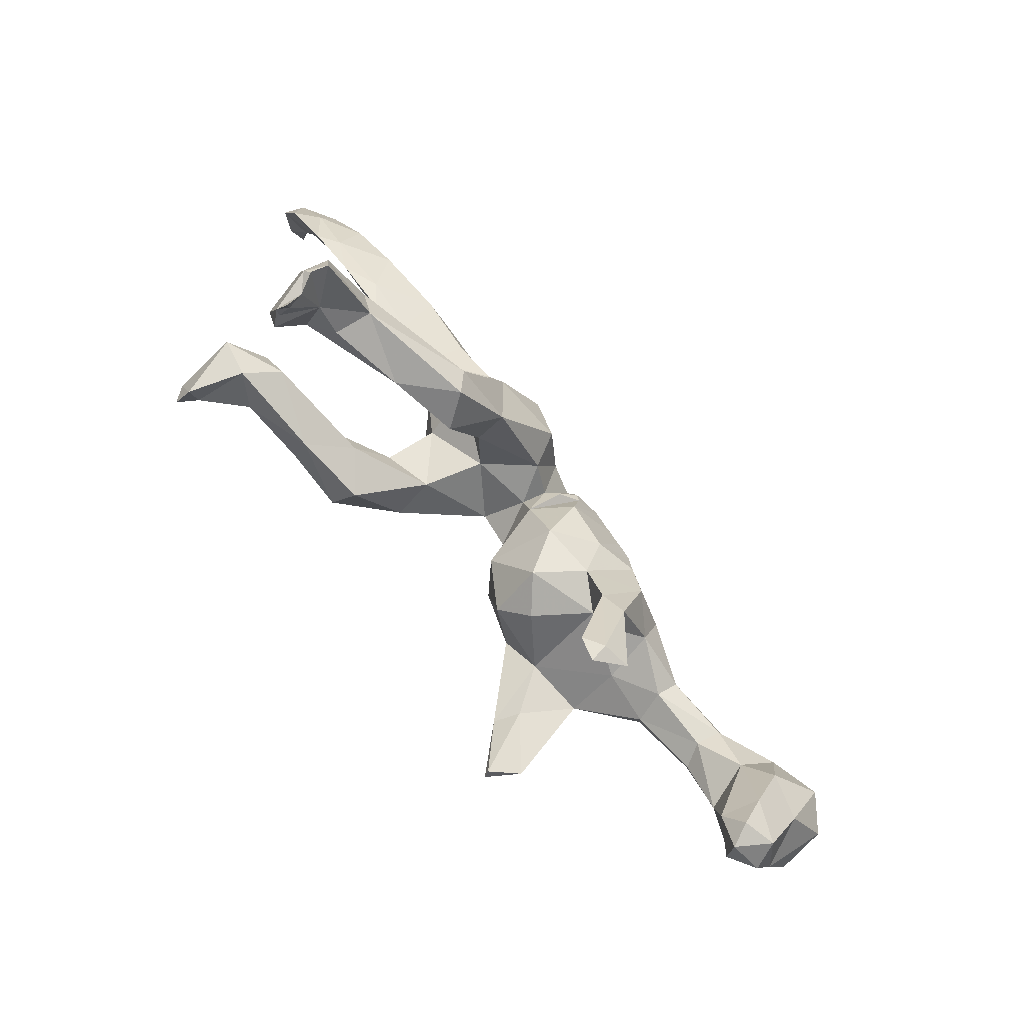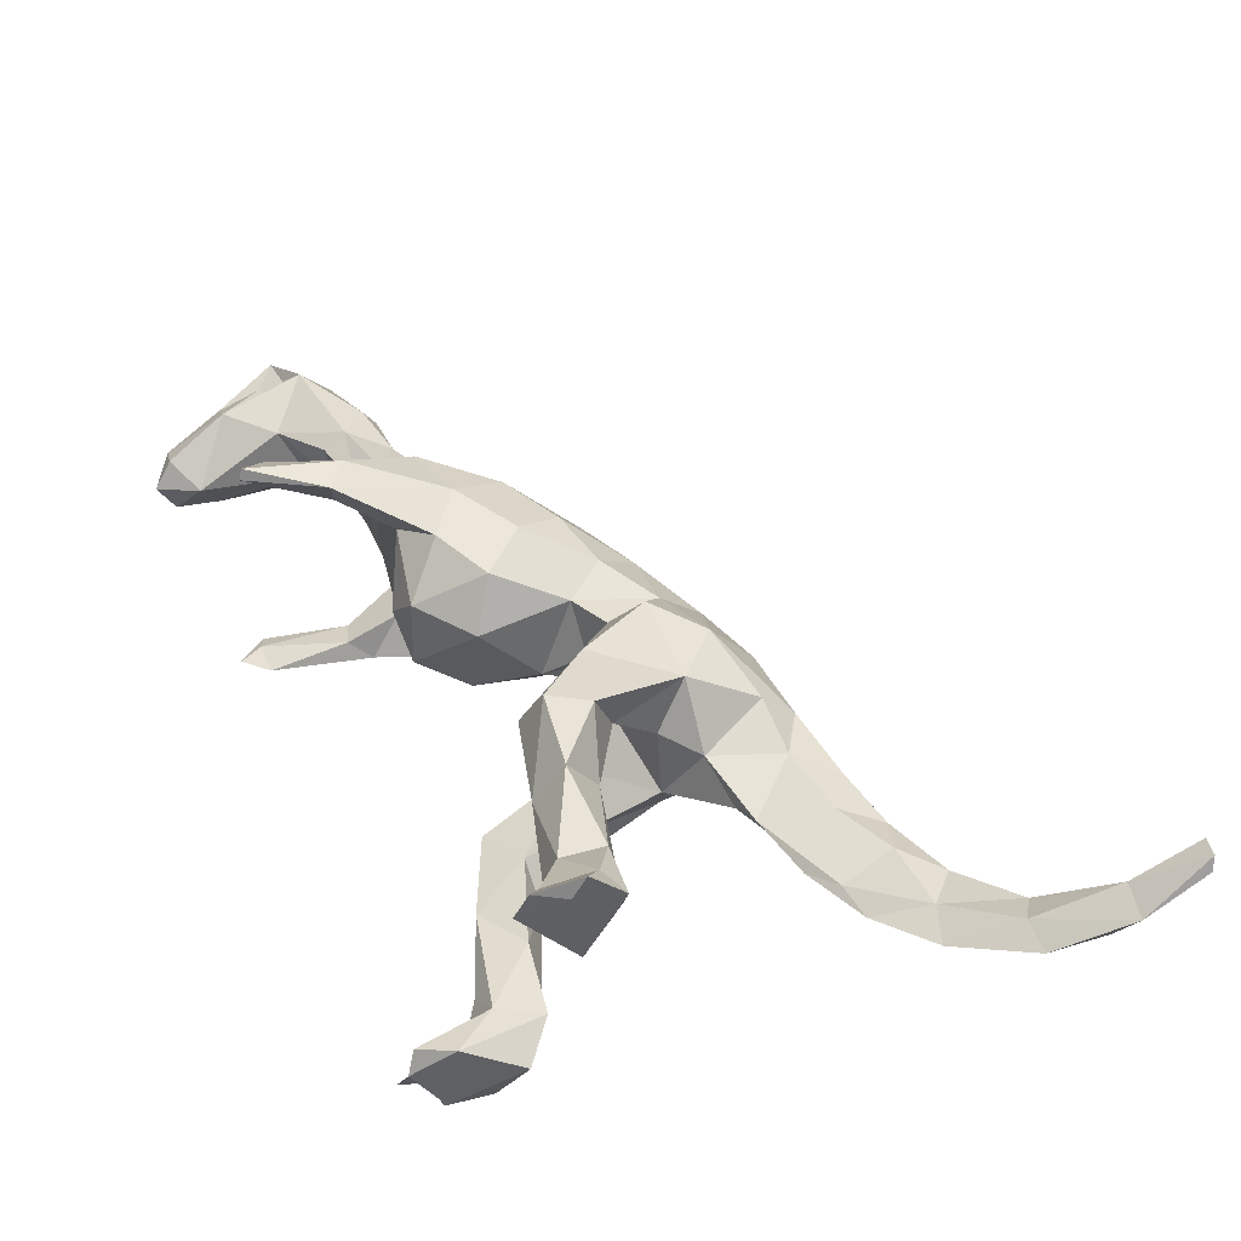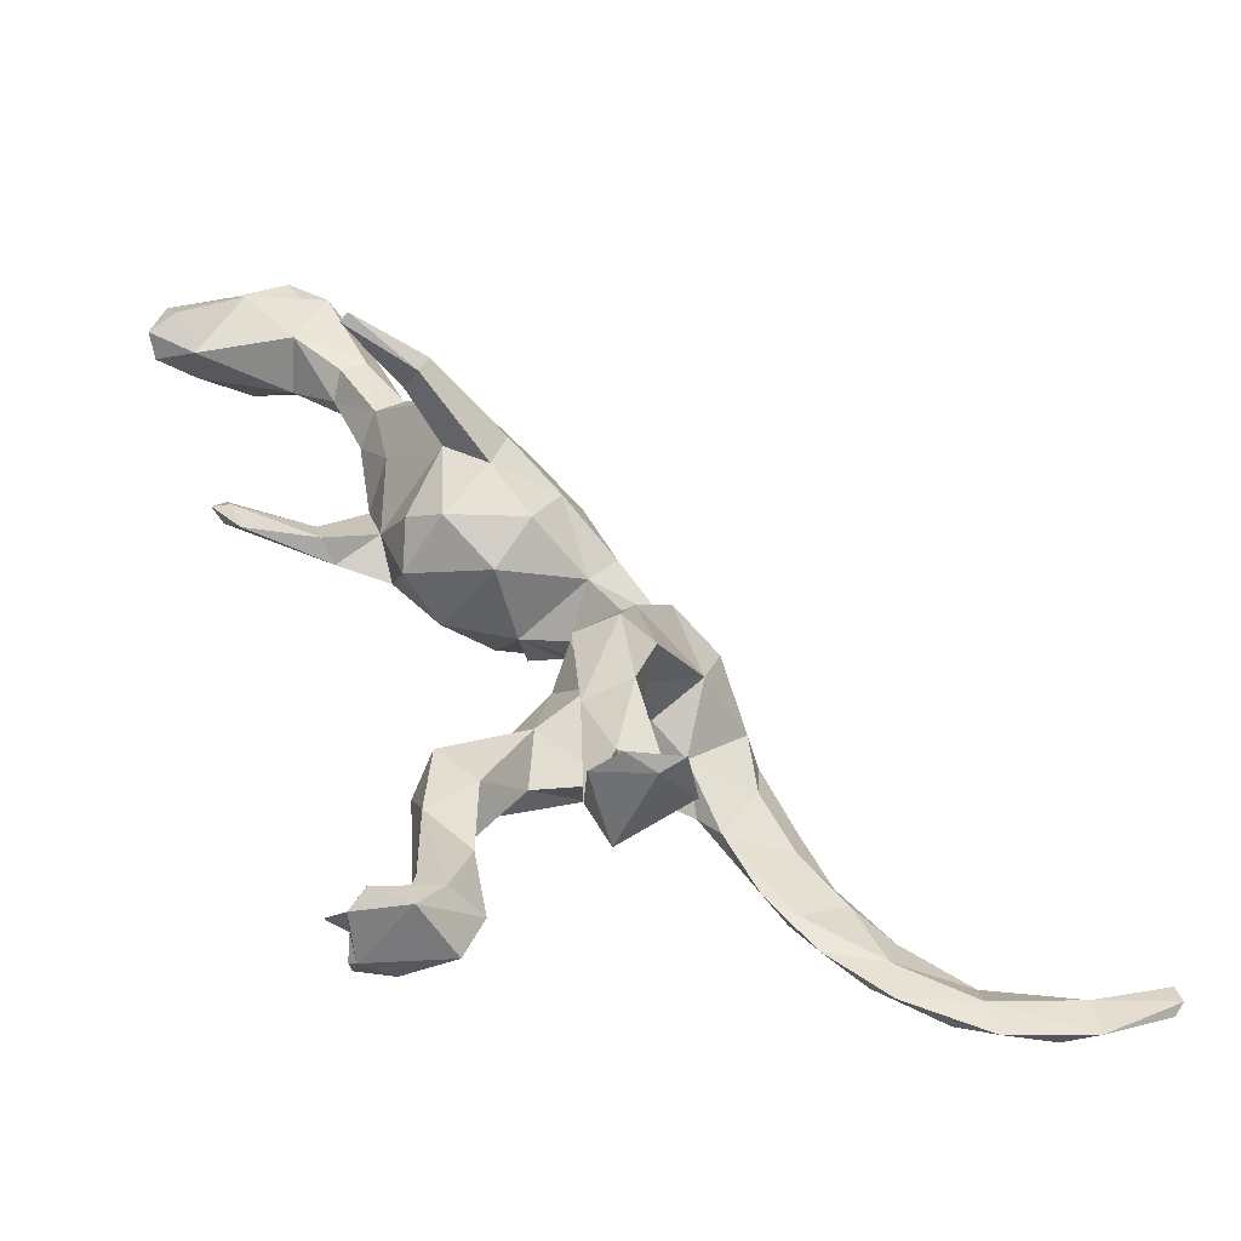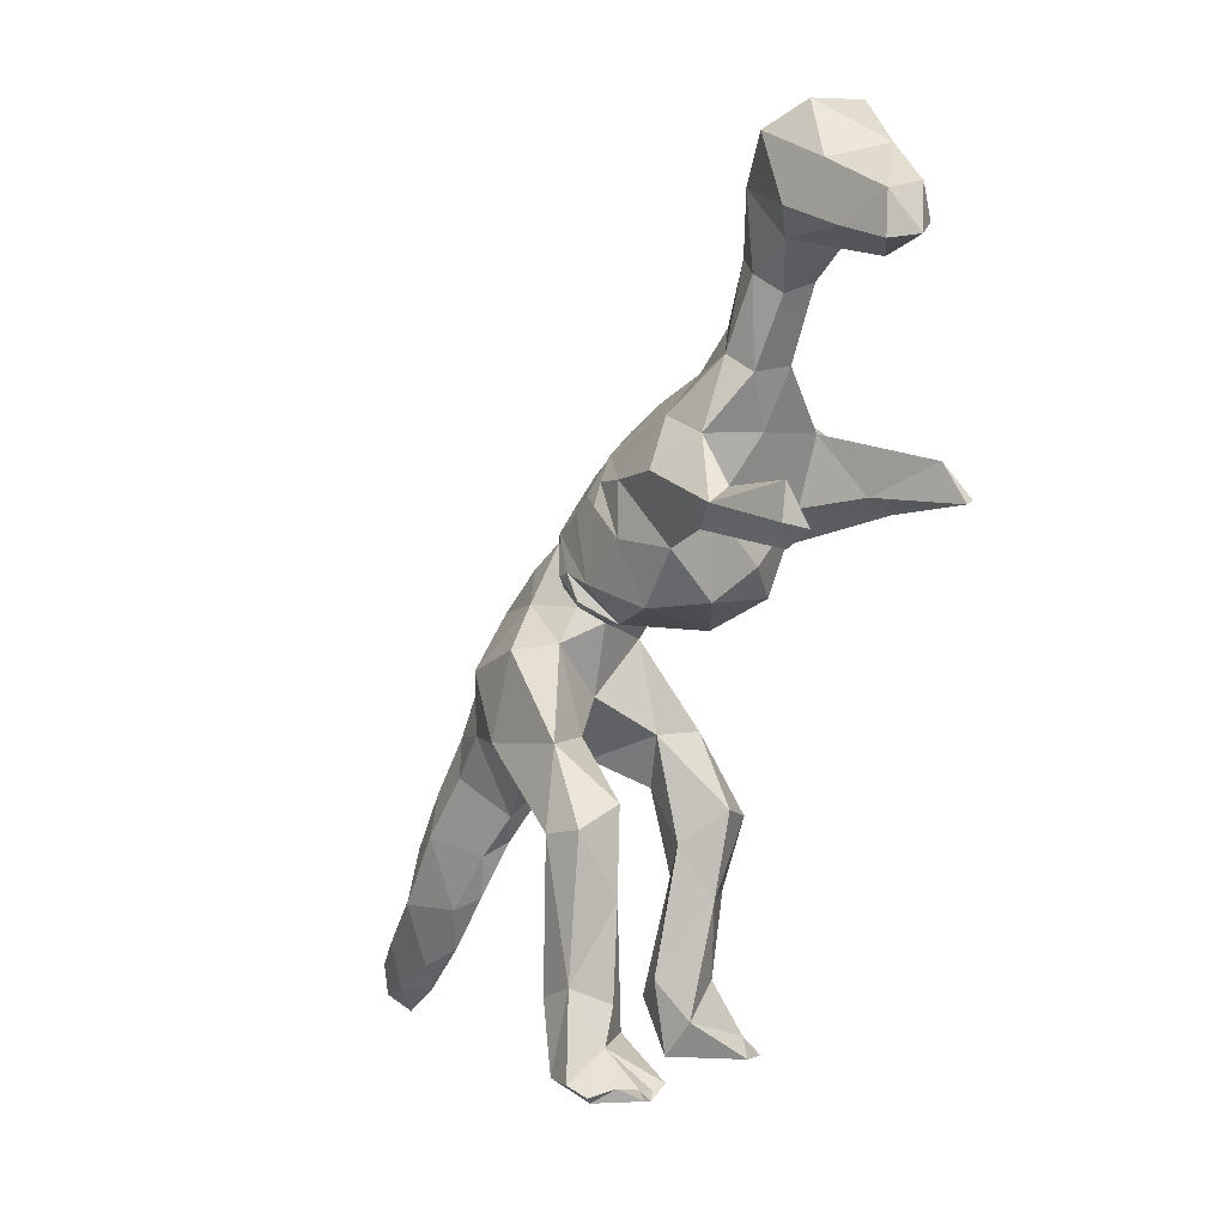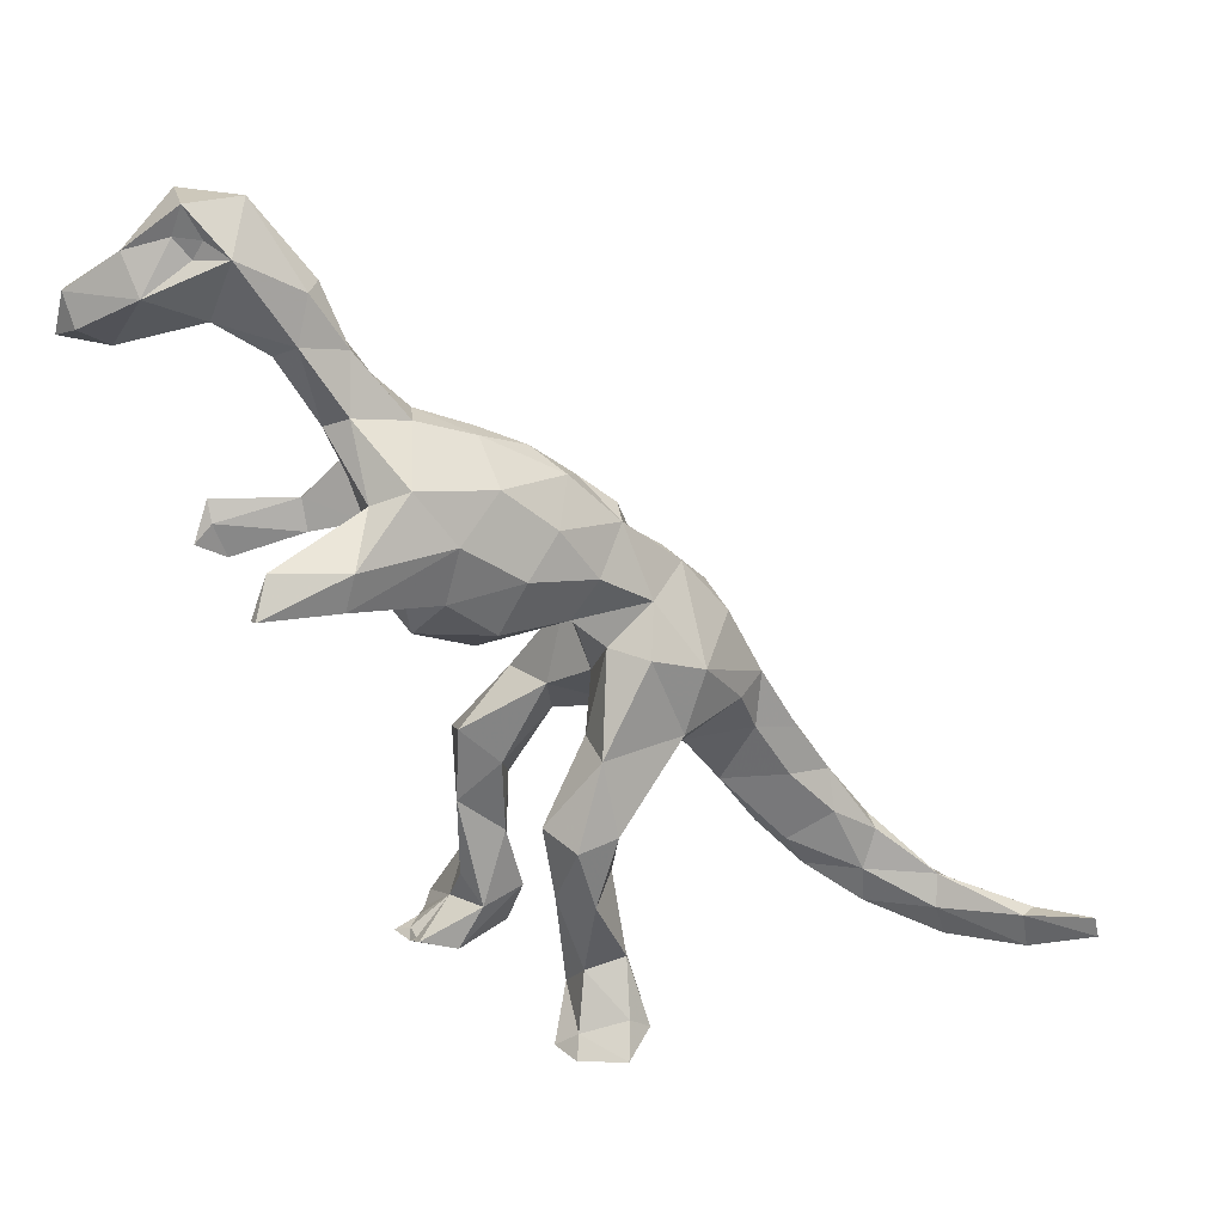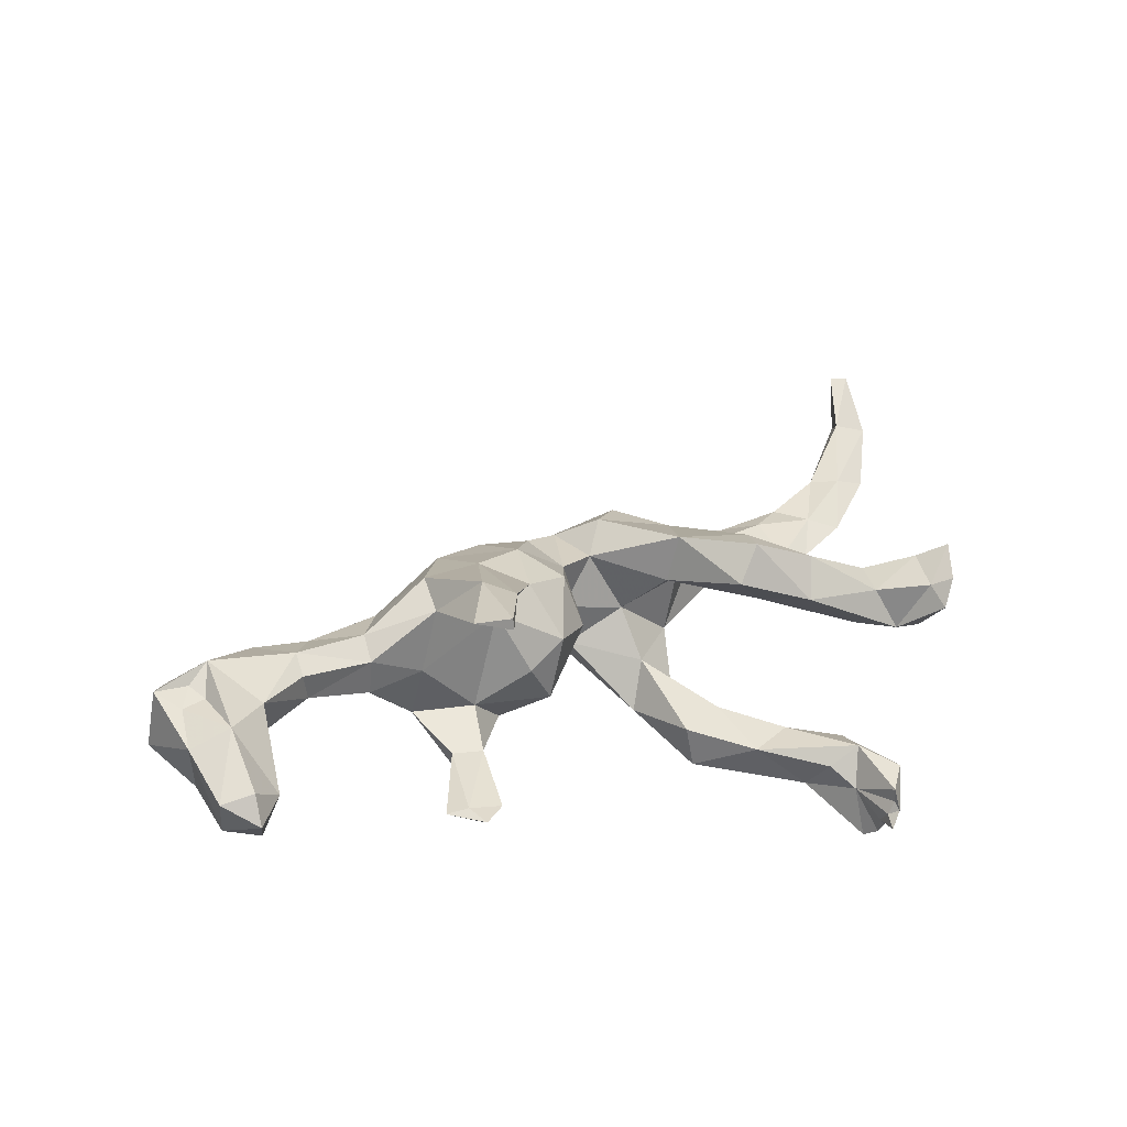
<metadata>
{"format":"obj","ext":"obj","renderer":"f3d","projection":"perspective","resolution":1024,"background":"white","views":[{"elev":-64.5,"azim":-130.6,"up":"+Y"},{"elev":-43.8,"azim":99.7,"up":"+Z"},{"elev":-58.0,"azim":68.5,"up":"+Z"},{"elev":-0.6,"azim":-33.1,"up":"+Z"},{"elev":28.2,"azim":83.0,"up":"+Z"},{"elev":-52.9,"azim":74.5,"up":"+Y"}]}
</metadata>
<code>
v -4.994 -1.727 -22.95
v -5.311 -2.014 -22.66
v -4.089 -2.389 -22.32
v -6.098 -1.626 -22.12
v -5.753 0.197 -22.05
v -3.554 2.16 -22.52
v -1.461 -0.508 -22.74
v -2.708 -2.917 -22.89
v -1.649 -2.481 -22.28
v -2.397 -2.592 -22.53
v -3.205 -2.82 -22.39
v -3.523 -3.654 -22.7
v -3.6 -0.7672 -20.84
v -1.762 0.8205 -20.5
v -2.846 -0.2316 -19.11
v -4.818 0.2587 -18.32
v -2.675 -0.3072 -14.67
v -4.66 -0.3196 -11.51
v -2.448 -0.1366 -10.47
v -2.062 1.938 -12.28
v -2.609 2.094 -16.53
v -3.927 2.406 -13.88
v -4.836 2.27 -18.92
v -5.167 1.542 -11.75
v -3.322 4.562 -10.01
v -4.229 7.714 -8.046
v -4.095 2.577 -7.931
v -3.943 6.518 -3.845
v -3.813 9.936 -4.823
v -2.663 11.78 -7.885
v -2.072 8.119 -9.341
v -0.9288 11.57 -11.72
v 0.705 10.47 -9.915
v 1.471 8.493 -8.97
v 0.2681 6.094 -5.997
v -1.645 4.155 -7.709
v -2.238 5.107 -3.547
v 0.1807 5.071 -2.617
v -1.012 5.519 -1.893
v -1.947 8.098 -1.765
v -0.4743 7.946 1.111
v -0.7715 9.619 -0.118
v -1.105 11.71 -2.165
v -1.441 13.44 -5.192
v -0.2128 12.73 -3.495
v 0.02164 10.42 -0.5734
v 3.206 11.18 -4.703
v 2.262 8.793 -1.46
v 1.085 7.479 2.147
v -0.04087 7.383 2.6
v -2.094 5.327 1.403
v -1.739 5.533 -1.049
v -2.405 4.843 -0.546
v -2.102 3.825 -1.696
v -0.5287 2.824 -2.711
v -2.444 4.136 -0.4181
v -2.558 2.382 -0.9419
v -1.499 -0.6682 -2.041
v 2.72 0.4776 -2.997
v 3.091 4.825 -1.765
v 2.989 6.517 -3.339
v 3.323 6.175 0.3887
v 5.119 2.733 1.353
v 4.986 1.382 -1.294
v 5.758 -0.9864 0.7974
v 3.792 -2.46 -1.586
v 0.3251 -3.12 -1.819
v 2.277 -3.775 -0.2613
v 4.97 -3.094 2.352
v -0.3802 -4.244 2.136
v 1.741 -4.946 5.446
v -1.327 -4.738 5.319
v -1.572 -7.058 2.962
v -2.742 -7.261 2.241
v -1.857 -11.36 3.015
v -1.988 -11.26 1.285
v -2.18 -5.792 1.202
v -2.838 -3.029 3.784
v -1.777 -3.059 0.4913
v -2.57 -0.2186 3.533
v -1.47 -2.263 6.245
v -1.548 2.015 4.749
v -2.366 1.522 3.521
v -2.685 1.582 2.452
v -2.201 2.884 2.967
v 0.4003 3.29 5.936
v 0.2781 0.7848 7.012
v 1.608 0.9446 7.088
v 1.22 4.966 4.748
v 4.137 1.693 5.528
v 2.322 -1.994 8.274
v 5.68 -2.281 6.421
v 5.853 -0.2853 3.652
v 3.705 4.319 3.152
v 8.241 -4.954 3.894
v 5.177 -4.161 5.576
v 3.117 -4.74 8.866
v 2.44 -5.96 8.25
v 0.4768 -6.004 7.876
v 0.7397 -7.729 11.03
v -0.2503 -6.89 11.87
v -0.2352 -4.901 8.709
v 0.5221 -1.952 8.133
v 0.7706 -3.687 9.981
v 1.78 -4.549 11.53
v 2.747 -6.815 12.15
v 1.976 -6.238 14.34
v 0.9602 -5.763 14.52
v 0.2516 -5.541 12.7
v -1.145 -7.678 15.26
v -0.5623 -9.583 12.97
v -1.991 -11.31 13.99
v -2.163 -10.07 17.18
v 0.4043 -8.64 18.29
v -0.8974 -11.71 18.35
v -1.459 -13.37 15.67
v 1.462 -14.07 16.44
v -0.8817 -16.62 14.07
v -1.441 -14.26 12.85
v -0.8318 -16.46 12.13
v 0.4356 -14.81 11.71
v 2.206 -10.49 13.3
v 2.744 -13.32 14.67
v 3.195 -9.354 16.44
v 2.231 -7.935 11.58
v 2.195 -11.03 16.13
v 2.353 -10.51 17.06
v 2.21 -11.33 18.66
v 1.955 -11.85 17.13
v 0.8155 -16.72 14.48
v 1.564 -16.24 12.96
v 0.381 -17.22 12.31
v 8.438 -8.704 4.255
v 6.867 -5.606 2.786
v 8.341 -5.435 2.071
v 9.18 -9.473 2.391
v 9.692 -9.268 2.578
v -0.03094 5.511 4.12
v -2.214 3.752 2.296
v -2.536 -0.07278 0.983
v -2.183 4.152 1.973
v -1.127 -6.851 1.389
v -1.257 -10.56 0.2411
v -1.297 -11.19 1.98
v -1.179 -12.09 1.011
v 4.244 8.437 -3.512
v 5.997 5.96 -7.672
v 3.272 5.48 -7.768
v 5.742 3.158 -11.19
v 3.932 4.732 -12.8
v 3.902 6.926 -10.29
v 3.747 10.1 -7.857
v 6.7 6.633 -11.42
v 7.611 4.617 -11.59
v 7.01 5.514 -15.04
v 5.307 3.777 -15.44
v 6.055 5.047 -19.18
v 5.883 7.114 -18.66
v 4.735 6.533 -14.42
v 3.756 7.361 -19.99
v 3.18 5.552 -19.02
v 4.339 4.348 -20.95
v 3.902 5.741 -22.65
v 6.993 3.494 -22.75
v 7.51 4.611 -21.84
v 7.555 7.072 -21.22
v 8.955 6.86 -22.63
v 6.97 8.138 -22.1
v 8.024 6.039 -22.94
v 8.407 4.433 -22.79
v 1.325 13.18 -7.414
v -0.3905 14.45 -7.014
v 0.1219 14.12 -9.8
v -0.8118 16.39 -10.53
v -0.2654 15.97 -12.87
v -0.4251 12.49 -12.96
v -0.5856 15.97 -16.84
v -0.8614 14.4 -15.77
v -1.268 13.53 -13.71
v -2.385 13.84 -9.961
v -2.685 16.15 -12.85
v -2.113 16.35 -10.8
v -1.815 14.6 -8.09
v -1.206 18.13 -13.24
v -2.213 18.04 -13.54
v -1.61 20.23 -16.19
v -2.497 18.77 -16.33
v -1.849 21.58 -18.49
v -1.181 19.25 -19.47
v -1.527 15.91 -16.44
v -0.8292 16.91 -18.5
v -0.3787 19.99 -20.71
v -0.1617 19.85 -18.67
v -0.3706 18.32 -15.3
v -0.6155 20.52 -16.62
v 0.1296 23.66 -19.08
v 0.8109 23.5 -20.67
v 2.325 27.61 -20.47
v 1.574 28.34 -20.51
v -0.7041 24.43 -19.91
v -0.6772 22.67 -21
v 0.7745 26.77 -21.82
v 0.6487 24.05 -22.37
v 2.222 27.95 -22.4
v 3.347 30.88 -21.24
v 3.831 30.84 -19.86
v 3.971 31.04 -20.9
v -3.019 2.953 -20.16
v -2.163 -10.07 17.18
v -1.459 -13.37 15.67
v -1.532 -10.74 15.68
v -1.442 -9.879 16.98
v -1.112 -11.19 17.35
v -1.151 -11.99 16.18
v -0.1884 -10.74 16.48
f 2 3 1
f 2 1 4
f 4 1 5
f 6 5 1
f 7 6 1
f 8 7 1
f 9 7 8
f 9 8 10
f 10 8 11
f 11 8 12
f 3 12 8
f 3 11 12
f 11 3 13
f 10 11 13
f 13 9 10
f 13 14 9
f 14 13 15
f 15 13 16
f 4 16 13
f 17 15 16
f 16 18 17
f 19 17 18
f 17 19 20
f 20 21 17
f 21 20 22
f 22 23 21
f 22 24 23
f 24 16 23
f 5 23 16
f 24 22 25
f 25 26 24
f 26 27 24
f 18 24 27
f 27 26 28
f 28 26 29
f 29 26 30
f 31 30 26
f 30 31 32
f 32 31 33
f 33 31 34
f 35 34 31
f 36 35 31
f 31 25 36
f 25 20 36
f 37 35 36
f 36 27 37
f 27 36 19
f 35 37 38
f 38 37 39
f 40 39 37
f 37 28 40
f 39 40 41
f 42 41 40
f 42 40 43
f 40 29 43
f 43 29 44
f 45 43 44
f 46 43 45
f 47 46 45
f 48 46 47
f 49 46 48
f 41 46 49
f 49 50 41
f 51 41 50
f 41 51 52
f 51 53 52
f 54 52 53
f 52 54 55
f 52 55 39
f 56 55 54
f 57 55 56
f 58 55 57
f 59 55 58
f 60 55 59
f 55 60 38
f 60 61 38
f 48 61 60
f 48 60 62
f 62 60 63
f 64 63 60
f 63 64 65
f 66 65 64
f 59 66 64
f 66 59 67
f 68 66 67
f 68 69 66
f 70 69 68
f 71 69 70
f 70 72 71
f 72 70 73
f 73 74 72
f 73 75 74
f 75 76 74
f 74 76 77
f 77 78 74
f 79 78 77
f 78 79 80
f 78 80 81
f 80 82 81
f 80 83 82
f 83 84 82
f 84 85 82
f 82 85 86
f 82 86 87
f 86 88 87
f 89 88 86
f 88 89 90
f 88 90 91
f 92 91 90
f 92 90 93
f 90 63 93
f 94 63 90
f 93 95 92
f 96 92 95
f 96 97 92
f 97 96 98
f 71 98 96
f 99 98 71
f 98 99 100
f 101 100 99
f 102 101 99
f 99 72 102
f 72 81 102
f 103 102 81
f 81 87 103
f 104 102 103
f 91 104 103
f 104 91 105
f 105 91 97
f 97 106 105
f 106 107 105
f 107 108 105
f 109 105 108
f 108 110 109
f 101 109 110
f 110 111 101
f 112 111 110
f 113 112 110
f 113 110 114
f 115 113 114
f 116 113 115
f 115 117 116
f 118 116 117
f 116 118 119
f 119 112 116
f 120 119 118
f 121 119 120
f 121 111 119
f 121 122 111
f 121 123 122
f 124 122 123
f 122 124 106
f 106 125 122
f 125 106 98
f 125 100 122
f 123 126 124
f 127 124 126
f 124 127 128
f 128 114 124
f 114 107 124
f 129 128 127
f 128 129 117
f 129 123 117
f 117 123 130
f 123 131 130
f 131 132 130
f 130 132 118
f 131 121 132
f 127 126 129
f 123 129 126
f 123 121 131
f 122 100 111
f 120 132 121
f 118 132 120
f 130 118 117
f 117 115 128
f 114 128 115
f 112 113 116
f 119 111 112
f 110 108 114
f 108 107 114
f 107 106 124
f 105 109 104
f 102 104 109
f 109 101 102
f 100 101 111
f 100 125 98
f 98 106 97
f 95 133 96
f 134 96 133
f 69 96 134
f 69 134 135
f 135 65 69
f 65 135 93
f 134 136 135
f 137 135 136
f 135 137 95
f 136 133 137
f 136 134 133
f 137 133 95
f 95 93 135
f 91 92 97
f 103 88 91
f 90 89 94
f 94 89 49
f 62 94 49
f 89 138 49
f 86 138 89
f 87 88 103
f 85 138 86
f 139 138 85
f 85 57 139
f 140 57 85
f 139 57 141
f 141 57 51
f 51 138 141
f 141 138 139
f 84 140 85
f 83 140 84
f 80 140 83
f 87 81 82
f 81 72 78
f 80 79 140
f 140 79 58
f 67 58 79
f 79 70 67
f 77 70 79
f 70 77 142
f 142 77 143
f 144 142 143
f 142 144 73
f 143 145 144
f 144 145 75
f 143 76 145
f 76 143 77
f 76 75 145
f 75 73 144
f 74 78 72
f 70 142 73
f 71 72 99
f 71 96 69
f 67 70 68
f 65 66 69
f 93 63 65
f 63 94 62
f 61 48 146
f 147 61 146
f 148 61 147
f 61 148 35
f 149 148 147
f 149 150 148
f 150 151 148
f 148 151 34
f 34 151 152
f 153 152 151
f 153 147 152
f 153 154 147
f 153 155 154
f 155 156 154
f 154 156 149
f 156 155 157
f 157 155 158
f 159 158 155
f 158 159 160
f 160 159 161
f 159 150 161
f 156 161 150
f 161 156 162
f 162 163 161
f 163 162 164
f 165 164 162
f 162 157 165
f 166 165 157
f 165 166 167
f 168 167 166
f 166 158 168
f 167 168 169
f 169 168 163
f 160 163 168
f 169 170 167
f 164 170 169
f 167 170 165
f 164 165 170
f 163 164 169
f 161 163 160
f 168 158 160
f 158 166 157
f 157 162 156
f 155 153 159
f 151 159 153
f 151 150 159
f 150 149 156
f 154 149 147
f 147 146 152
f 152 146 47
f 171 152 47
f 172 171 47
f 172 173 171
f 174 173 172
f 175 173 174
f 173 175 176
f 176 33 173
f 175 177 176
f 178 176 177
f 179 176 178
f 176 179 32
f 180 32 179
f 179 181 180
f 181 182 180
f 183 180 182
f 180 183 30
f 44 30 183
f 172 44 183
f 183 182 174
f 182 184 174
f 185 184 182
f 185 186 184
f 186 185 187
f 186 187 188
f 188 187 189
f 187 190 189
f 190 187 181
f 191 189 190
f 190 178 191
f 189 191 192
f 193 192 191
f 191 177 193
f 194 193 177
f 193 194 195
f 195 194 184
f 194 175 184
f 195 196 193
f 196 197 193
f 197 196 198
f 199 198 196
f 200 199 196
f 196 188 200
f 200 188 201
f 201 202 200
f 202 201 203
f 192 203 201
f 197 203 192
f 204 203 197
f 204 202 203
f 205 202 204
f 199 202 205
f 205 206 199
f 206 205 207
f 206 207 198
f 207 204 198
f 207 205 204
f 202 199 200
f 198 199 206
f 198 204 197
f 186 196 195
f 192 193 197
f 201 189 192
f 189 201 188
f 188 196 186
f 187 185 181
f 186 195 184
f 182 181 185
f 181 179 190
f 178 190 179
f 177 191 178
f 177 175 194
f 174 184 175
f 172 183 174
f 173 33 171
f 171 33 152
f 64 60 59
f 58 67 59
f 57 140 58
f 51 57 56
f 54 53 56
f 56 53 51
f 50 138 51
f 50 49 138
f 48 62 49
f 47 146 48
f 45 172 47
f 44 172 45
f 43 46 42
f 46 41 42
f 39 41 52
f 55 38 39
f 38 61 35
f 34 35 148
f 152 33 34
f 33 176 32
f 32 180 30
f 30 44 29
f 29 40 28
f 28 37 27
f 26 25 31
f 23 208 21
f 208 23 6
f 208 14 21
f 14 208 7
f 20 25 22
f 21 14 17
f 19 36 20
f 18 27 19
f 16 24 18
f 15 17 14
f 7 9 14
f 6 7 208
f 23 5 6
f 5 16 4
f 2 4 13
f 8 1 3
f 2 13 3
f 210 211 209
f 211 212 209
f 212 213 209
f 214 209 213
f 210 209 214
f 213 215 214
f 211 214 215
f 213 212 215
f 212 211 215
f 214 211 210

</code>
